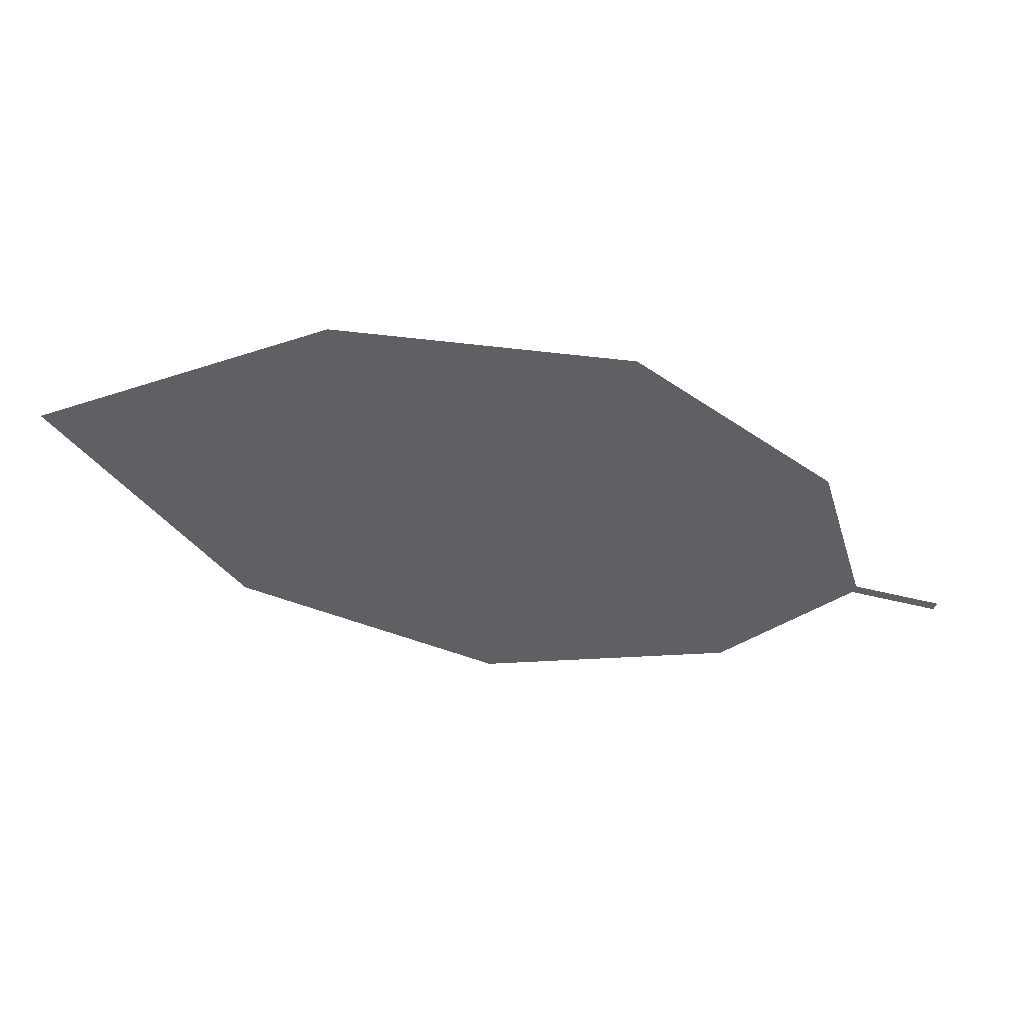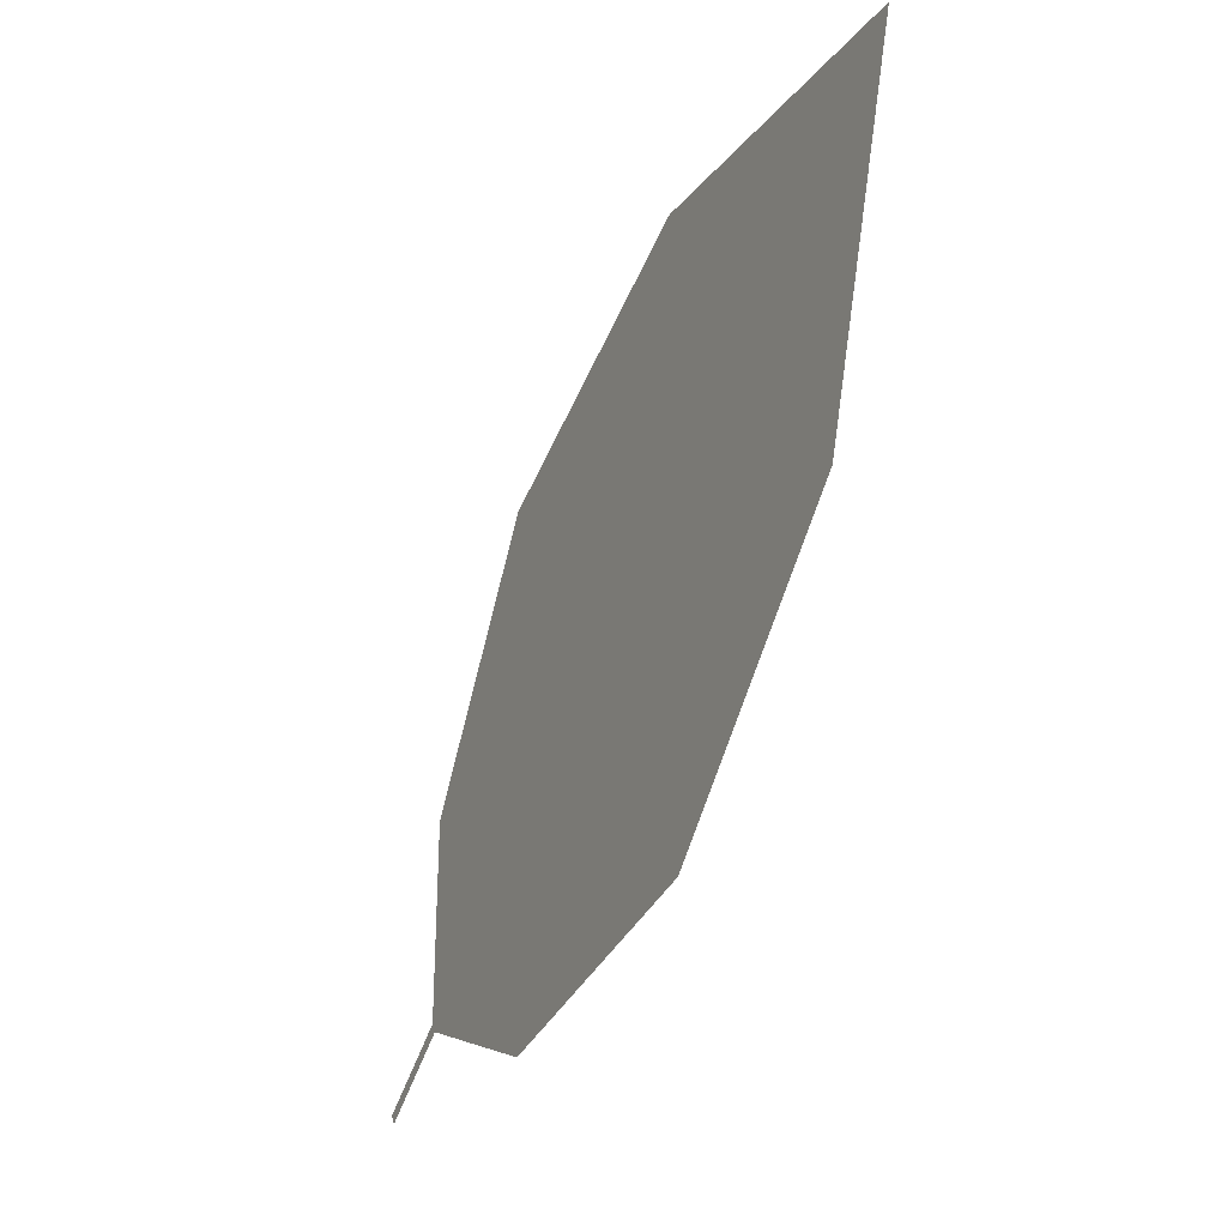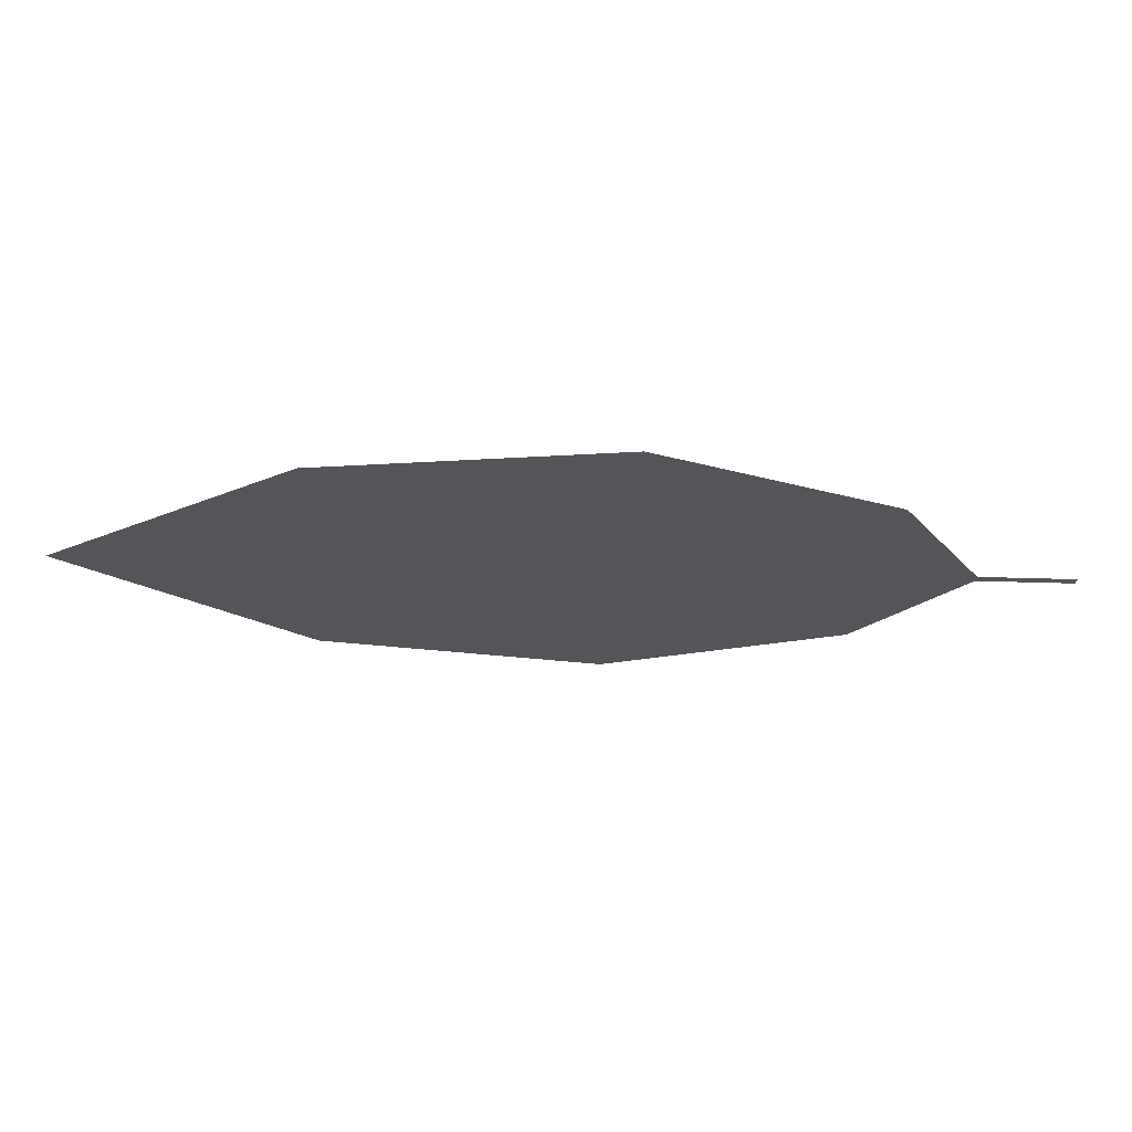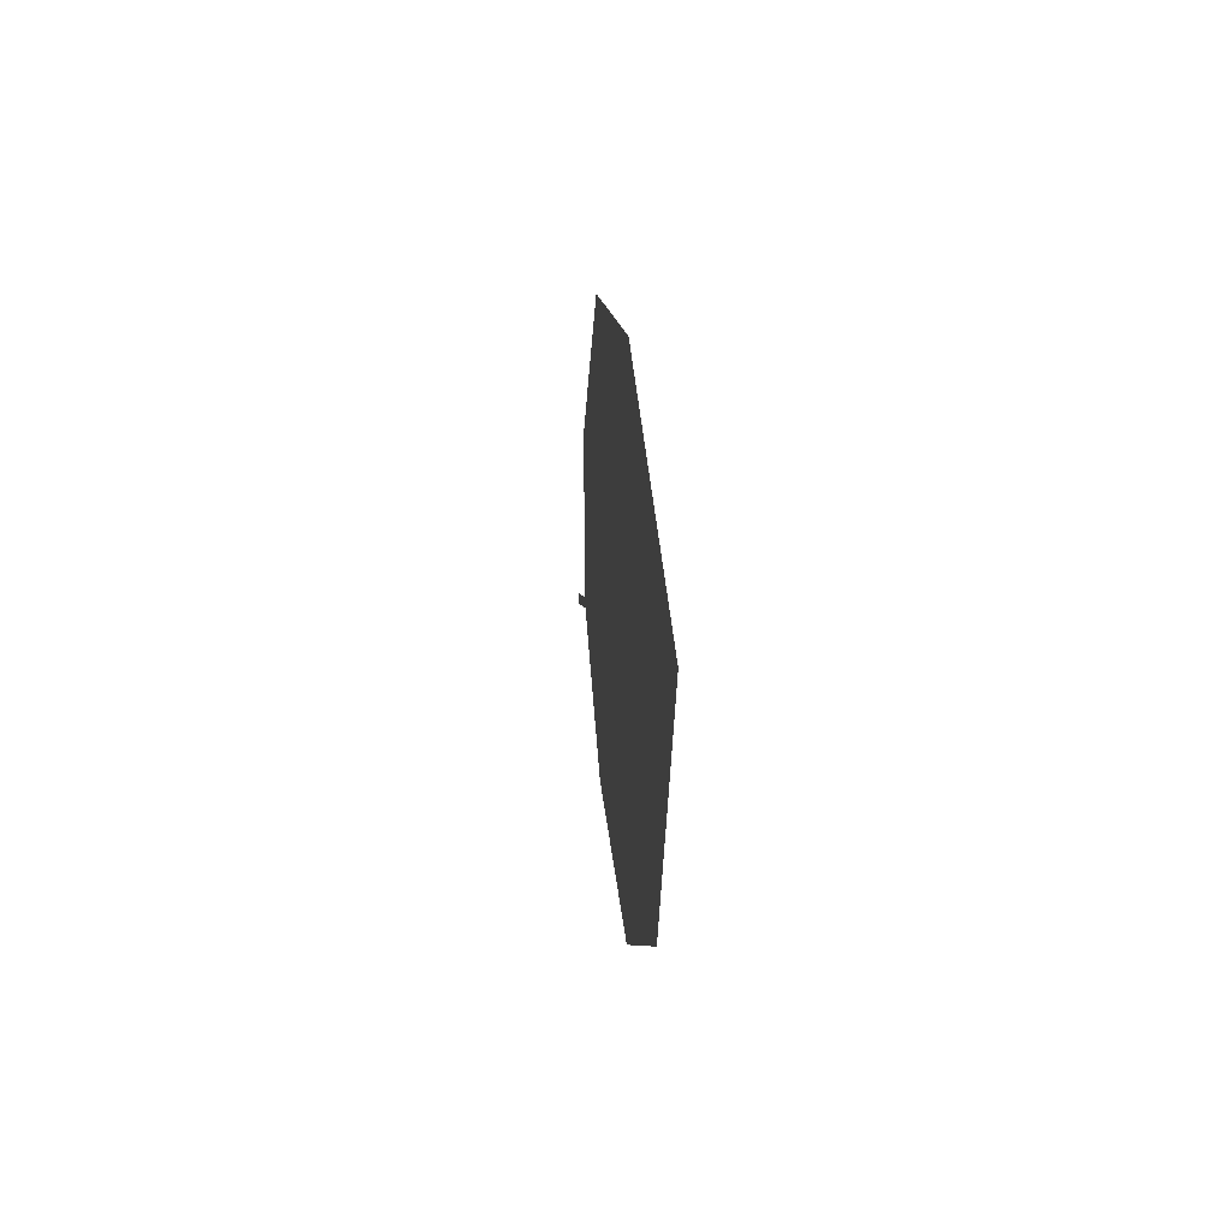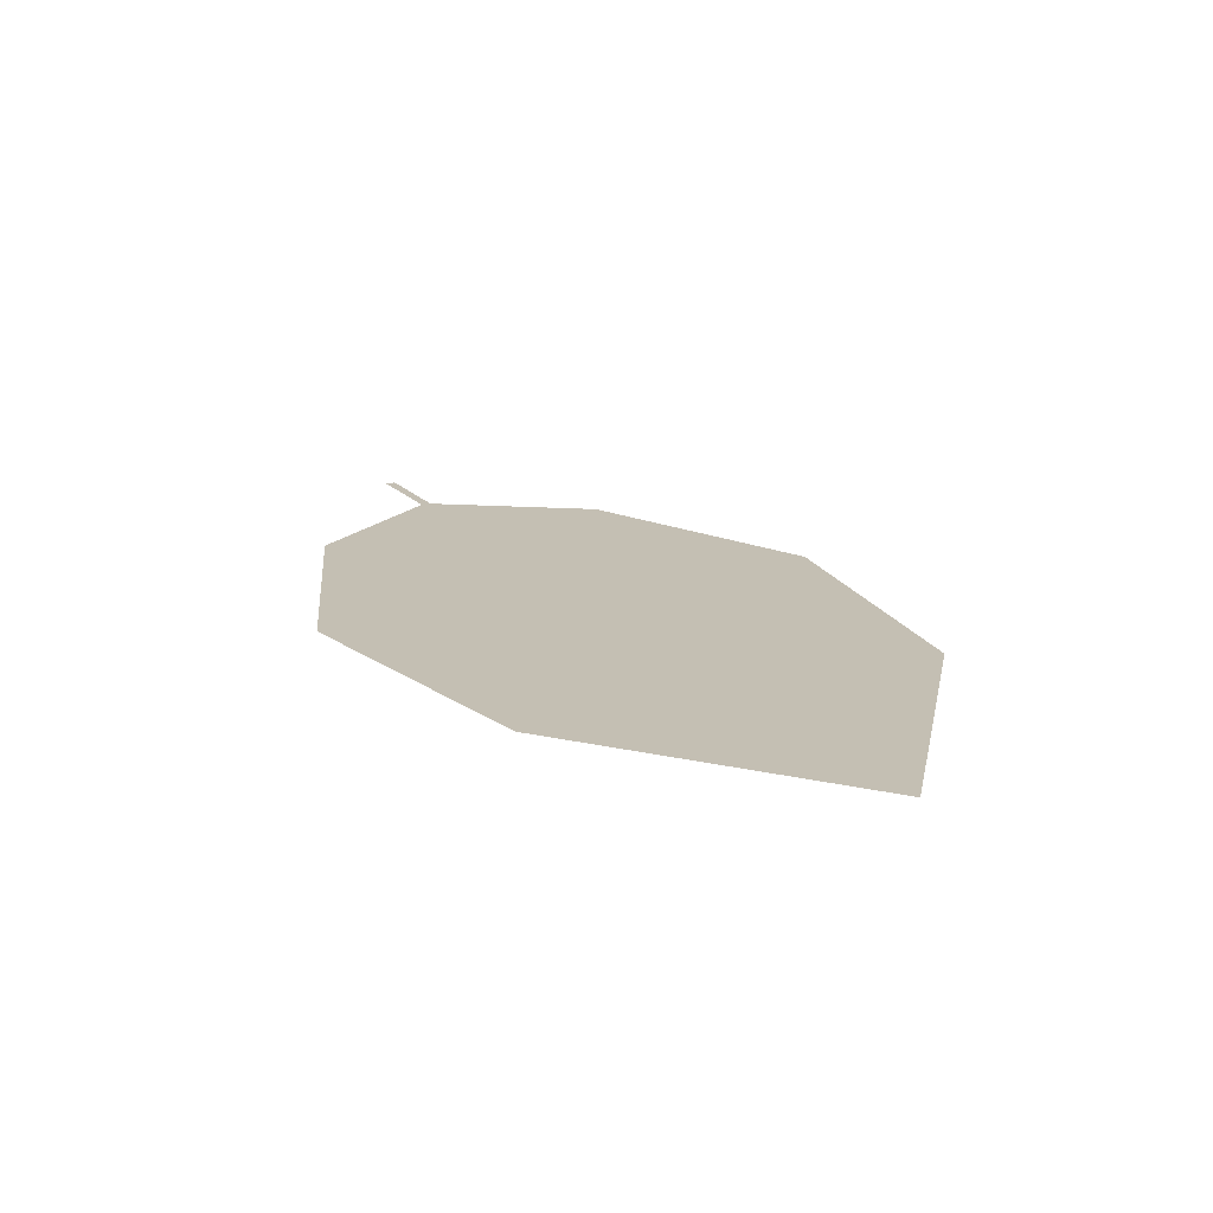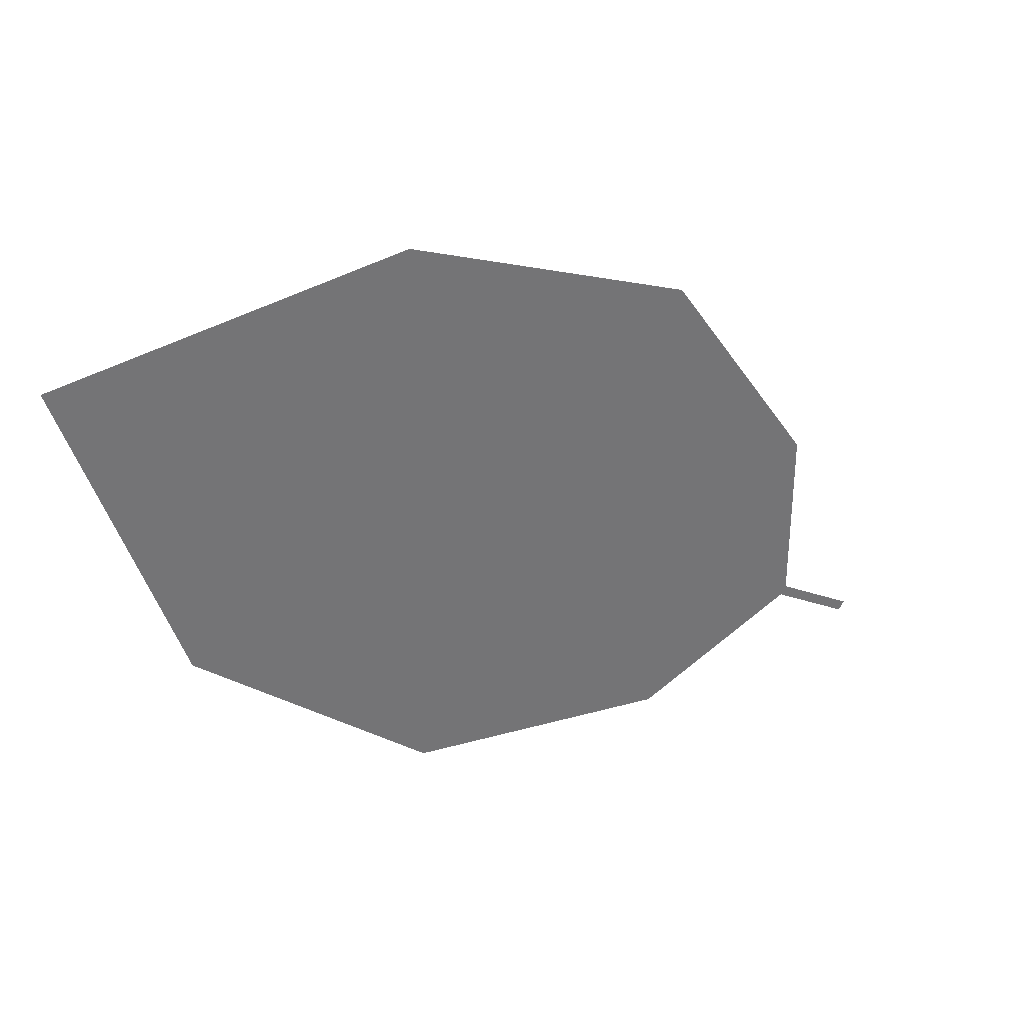
<metadata>
{"format":"obj","ext":"obj","renderer":"f3d","projection":"perspective","resolution":1024,"background":"white","views":[{"elev":-43.0,"azim":-163.5,"up":"+Z"},{"elev":-26.0,"azim":63.8,"up":"+Y"},{"elev":-24.2,"azim":-149.6,"up":"+Z"},{"elev":36.6,"azim":85.2,"up":"+Y"},{"elev":17.7,"azim":96.6,"up":"+Z"},{"elev":36.1,"azim":147.2,"up":"+Y"}]}
</metadata>
<code>
o Leaves.011_leaves.011
v -0.1286 -0.0383 0.9976
v -0.1163 -0.03003 0.9976
v -0.1294 -0.03707 0.9976
v -0.1171 -0.0288 0.9976
v -0.1168 -0.002676 0.9976
v -0.05321 0.04897 0.9976
v -0.02013 -0.000289 0.9976
v -0.005883 0.04502 0.9976
v -0.09429 0.03032 0.9976
v -0.05294 -0.03126 0.9976
v -0.09199 -0.03962 0.9976
f 1 2 4 3
f 6 9 5 4
f 7 6 4 2
f 7 8 6
f 2 11 10 7

</code>
